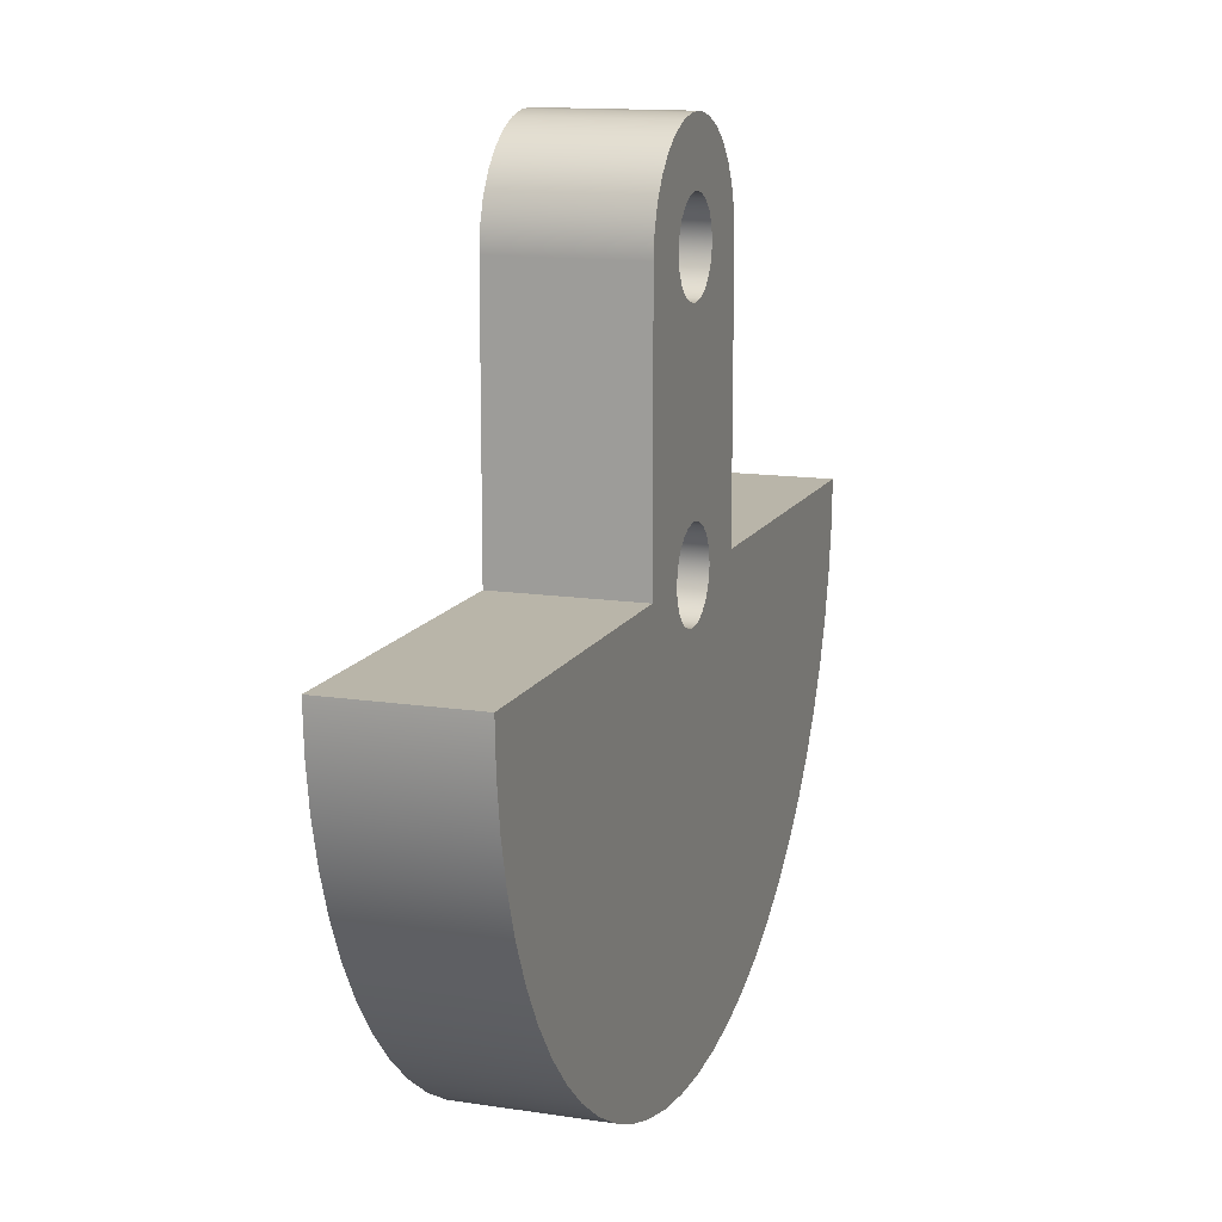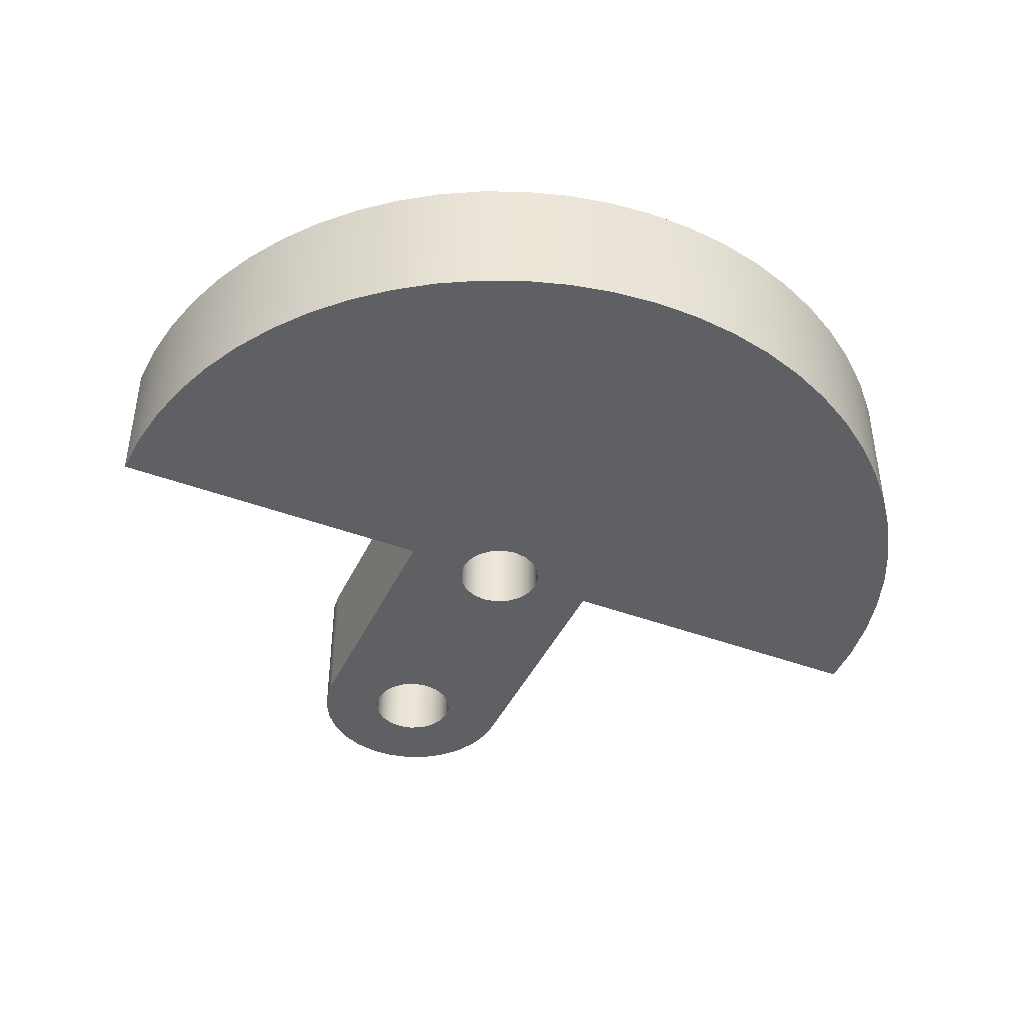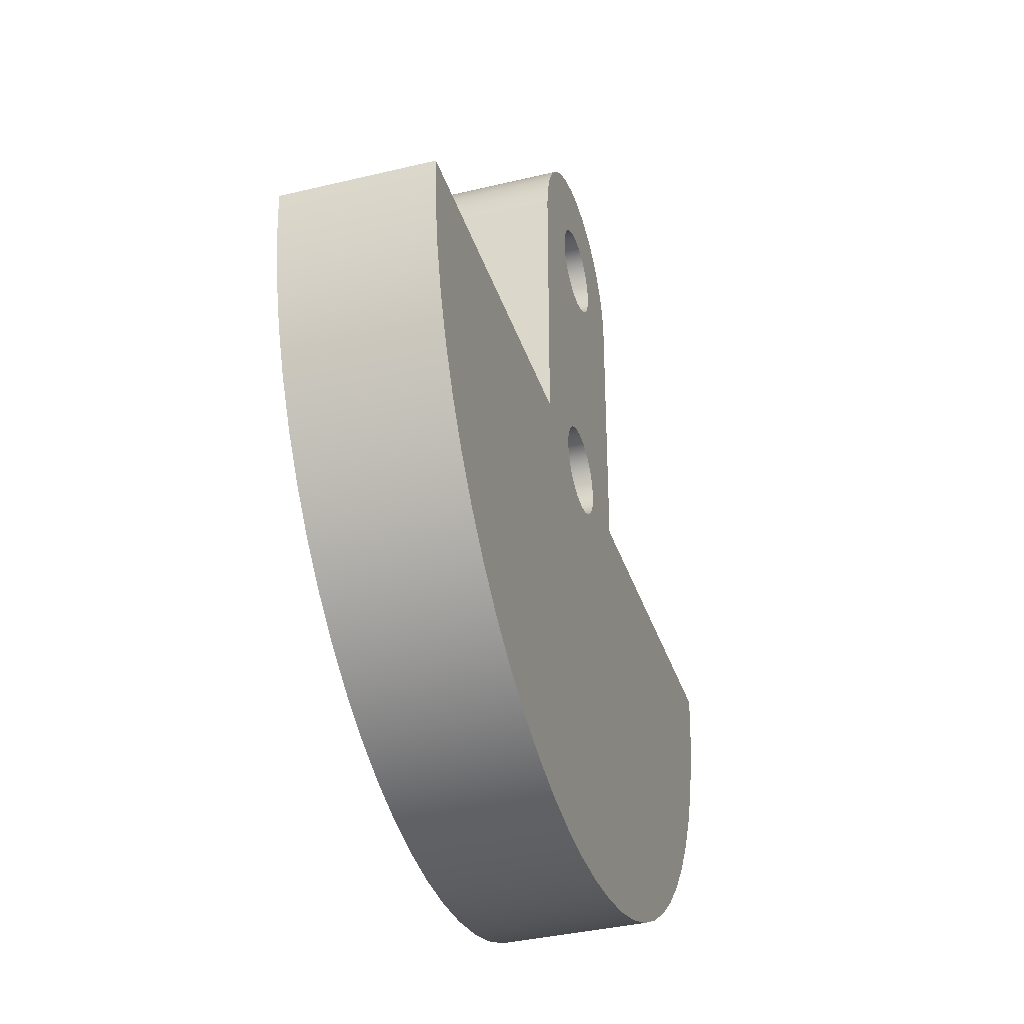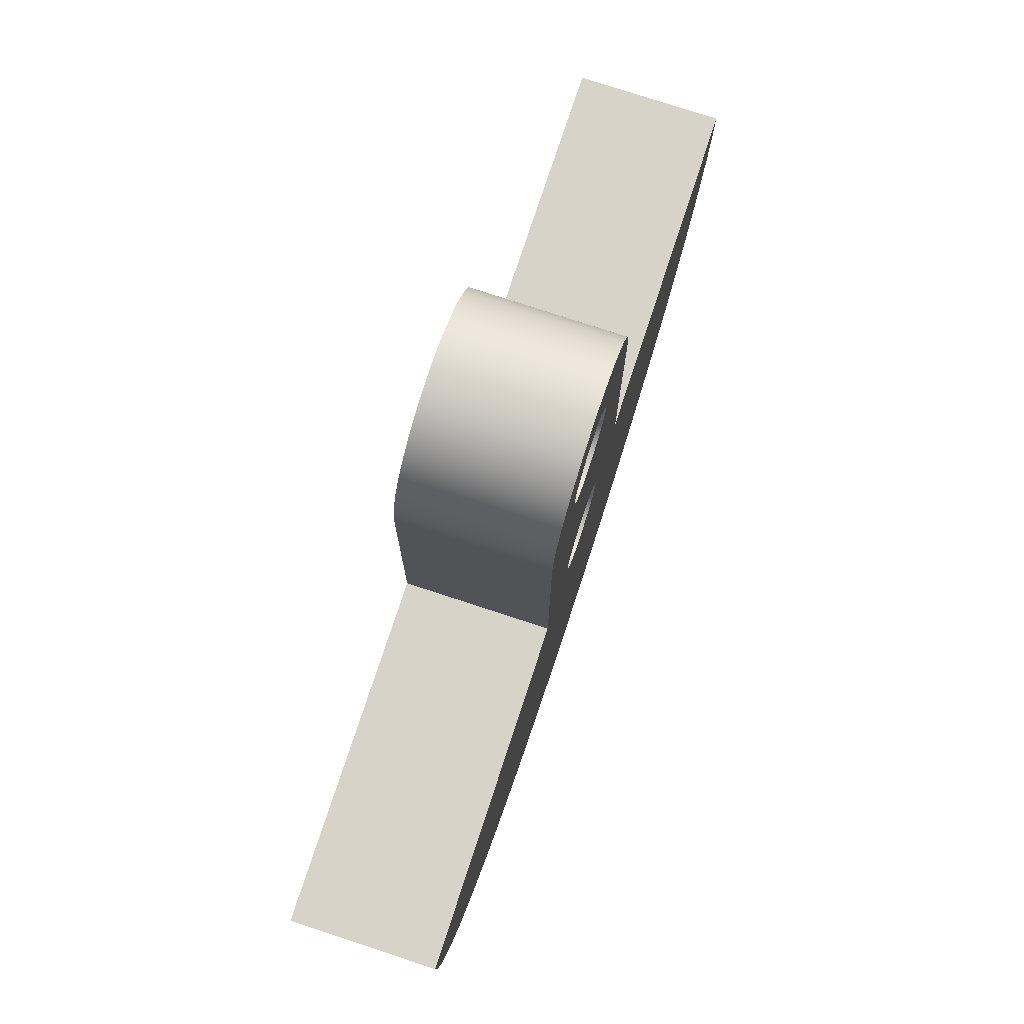
<metadata>
{"format":"obj","ext":"obj","renderer":"f3d","projection":"perspective","resolution":1024,"background":"white","views":[{"elev":13.4,"azim":-70.9,"up":"+Y"},{"elev":-43.1,"azim":-24.0,"up":"+Z"},{"elev":-37.1,"azim":-72.7,"up":"+Y"},{"elev":76.5,"azim":108.2,"up":"+Y"}]}
</metadata>
<code>
v -0.25 1.5 -0.4
v -0.2378 1.423 -0.4
v -0.2023 1.353 -0.4
v -0.1469 1.298 -0.4
v -0.07725 1.262 -0.4
v 1.531e-17 1.25 -0.4
v 0.07725 1.262 -0.4
v 0.1469 1.298 -0.4
v 0.2023 1.353 -0.4
v 0.2378 1.423 -0.4
v 0.25 1.5 -0.4
v 0.2378 1.577 -0.4
v 0.2023 1.647 -0.4
v 0.1469 1.702 -0.4
v 0.07725 1.738 -0.4
v 1.531e-17 1.75 -0.4
v -0.07725 1.738 -0.4
v -0.1469 1.702 -0.4
v -0.2023 1.647 -0.4
v -0.2378 1.577 -0.4
v -0.25 0 -0.4
v -0.2378 -0.07725 -0.4
v -0.2023 -0.1469 -0.4
v -0.1469 -0.2023 -0.4
v -0.07725 -0.2378 -0.4
v 1.531e-17 -0.25 -0.4
v 0.07725 -0.2378 -0.4
v 0.1469 -0.2023 -0.4
v 0.2023 -0.1469 -0.4
v 0.2378 -0.07725 -0.4
v 0.25 0 -0.4
v 0.2378 0.07725 -0.4
v 0.2023 0.1469 -0.4
v 0.1469 0.2023 -0.4
v 0.07725 0.2378 -0.4
v 1.531e-17 0.25 -0.4
v -0.07725 0.2378 -0.4
v -0.1469 0.2023 -0.4
v -0.2023 0.1469 -0.4
v -0.2378 0.07725 -0.4
v -2.5 0 -0.4
v -0.6 0 -0.4
v -0.6 1.5 -0.4
v -0.5869 1.625 -0.4
v -0.5481 1.744 -0.4
v -0.4854 1.853 -0.4
v -0.4015 1.946 -0.4
v -0.3 2.02 -0.4
v -0.1854 2.071 -0.4
v -0.06272 2.097 -0.4
v 0.06272 2.097 -0.4
v 0.1854 2.071 -0.4
v 0.3 2.02 -0.4
v 0.4015 1.946 -0.4
v 0.4854 1.853 -0.4
v 0.5481 1.744 -0.4
v 0.5869 1.625 -0.4
v 0.6 1.5 -0.4
v 0.6 0 -0.4
v 2.5 -2.22e-16 -0.4
v 2.487 -0.2529 -0.4
v 2.449 -0.5032 -0.4
v 2.385 -0.7484 -0.4
v 2.297 -0.9859 -0.4
v 2.186 -1.213 -0.4
v 2.052 -1.428 -0.4
v 1.897 -1.628 -0.4
v 1.722 -1.812 -0.4
v 1.53 -1.977 -0.4
v 1.322 -2.122 -0.4
v 1.101 -2.245 -0.4
v 0.8683 -2.344 -0.4
v 0.6266 -2.42 -0.4
v 0.3786 -2.471 -0.4
v 0.1266 -2.497 -0.4
v -0.1266 -2.497 -0.4
v -0.3786 -2.471 -0.4
v -0.6266 -2.42 -0.4
v -0.8683 -2.344 -0.4
v -1.101 -2.245 -0.4
v -1.322 -2.122 -0.4
v -1.53 -1.977 -0.4
v -1.722 -1.812 -0.4
v -1.897 -1.628 -0.4
v -2.052 -1.428 -0.4
v -2.186 -1.213 -0.4
v -2.297 -0.9859 -0.4
v -2.385 -0.7484 -0.4
v -2.449 -0.5032 -0.4
v -2.487 -0.2529 -0.4
v -0.25 0 -0.4
v -0.2378 0.07725 -0.4
v -0.2023 0.1469 -0.4
v -0.1469 0.2023 -0.4
v -0.07725 0.2378 -0.4
v 1.531e-17 0.25 -0.4
v 0.07725 0.2378 -0.4
v 0.1469 0.2023 -0.4
v 0.2023 0.1469 -0.4
v 0.2378 0.07725 -0.4
v 0.25 0 -0.4
v 0.2378 -0.07725 -0.4
v 0.2023 -0.1469 -0.4
v 0.1469 -0.2023 -0.4
v 0.07725 -0.2378 -0.4
v 1.531e-17 -0.25 -0.4
v -0.07725 -0.2378 -0.4
v -0.1469 -0.2023 -0.4
v -0.2023 -0.1469 -0.4
v -0.2378 -0.07725 -0.4
v -0.25 0 0.4
v -0.2378 -0.07725 0.4
v -0.2023 -0.1469 0.4
v -0.1469 -0.2023 0.4
v -0.07725 -0.2378 0.4
v 1.531e-17 -0.25 0.4
v 0.07725 -0.2378 0.4
v 0.1469 -0.2023 0.4
v 0.2023 -0.1469 0.4
v 0.2378 -0.07725 0.4
v 0.25 0 0.4
v 0.2378 0.07725 0.4
v 0.2023 0.1469 0.4
v 0.1469 0.2023 0.4
v 0.07725 0.2378 0.4
v 1.531e-17 0.25 0.4
v -0.07725 0.2378 0.4
v -0.1469 0.2023 0.4
v -0.2023 0.1469 0.4
v -0.2378 0.07725 0.4
v -0.25 0 0.4
v -0.25 0 -0.4
v -0.25 1.5 -0.4
v -0.2378 1.577 -0.4
v -0.2023 1.647 -0.4
v -0.1469 1.702 -0.4
v -0.07725 1.738 -0.4
v 1.531e-17 1.75 -0.4
v 0.07725 1.738 -0.4
v 0.1469 1.702 -0.4
v 0.2023 1.647 -0.4
v 0.2378 1.577 -0.4
v 0.25 1.5 -0.4
v 0.2378 1.423 -0.4
v 0.2023 1.353 -0.4
v 0.1469 1.298 -0.4
v 0.07725 1.262 -0.4
v 1.531e-17 1.25 -0.4
v -0.07725 1.262 -0.4
v -0.1469 1.298 -0.4
v -0.2023 1.353 -0.4
v -0.2378 1.423 -0.4
v -0.25 1.5 0.4
v -0.2378 1.423 0.4
v -0.2023 1.353 0.4
v -0.1469 1.298 0.4
v -0.07725 1.262 0.4
v 1.531e-17 1.25 0.4
v 0.07725 1.262 0.4
v 0.1469 1.298 0.4
v 0.2023 1.353 0.4
v 0.2378 1.423 0.4
v 0.25 1.5 0.4
v 0.2378 1.577 0.4
v 0.2023 1.647 0.4
v 0.1469 1.702 0.4
v 0.07725 1.738 0.4
v 1.531e-17 1.75 0.4
v -0.07725 1.738 0.4
v -0.1469 1.702 0.4
v -0.2023 1.647 0.4
v -0.2378 1.577 0.4
v -0.25 1.5 0.4
v -0.25 1.5 -0.4
v -0.6 0 -0.4
v -0.6 0 0.4
v -0.6 1.5 0.4
v -0.6 1.5 -0.4
v -0.6 1.5 -0.4
v -0.6 1.5 0.4
v -0.5869 1.625 0.4
v -0.5481 1.744 0.4
v -0.4854 1.853 0.4
v -0.4015 1.946 0.4
v -0.3 2.02 0.4
v -0.1854 2.071 0.4
v -0.06272 2.097 0.4
v 0.06272 2.097 0.4
v 0.1854 2.071 0.4
v 0.3 2.02 0.4
v 0.4015 1.946 0.4
v 0.4854 1.853 0.4
v 0.5481 1.744 0.4
v 0.5869 1.625 0.4
v 0.6 1.5 0.4
v 0.6 1.5 -0.4
v 0.5869 1.625 -0.4
v 0.5481 1.744 -0.4
v 0.4854 1.853 -0.4
v 0.4015 1.946 -0.4
v 0.3 2.02 -0.4
v 0.1854 2.071 -0.4
v 0.06272 2.097 -0.4
v -0.06272 2.097 -0.4
v -0.1854 2.071 -0.4
v -0.3 2.02 -0.4
v -0.4015 1.946 -0.4
v -0.4854 1.853 -0.4
v -0.5481 1.744 -0.4
v -0.5869 1.625 -0.4
v 0.6 1.5 -0.4
v 0.6 1.5 0.4
v 0.6 0 0.4
v 0.6 0 -0.4
v 0.6 0 -0.4
v 0.6 0 0.4
v 2.5 -2.22e-16 0.4
v 2.5 -2.22e-16 -0.4
v 2.5 -2.22e-16 -0.4
v 2.5 -2.22e-16 0.4
v 2.487 -0.2529 0.4
v 2.449 -0.5032 0.4
v 2.385 -0.7484 0.4
v 2.297 -0.9859 0.4
v 2.186 -1.213 0.4
v 2.052 -1.428 0.4
v 1.897 -1.628 0.4
v 1.722 -1.812 0.4
v 1.53 -1.977 0.4
v 1.322 -2.122 0.4
v 1.101 -2.245 0.4
v 0.8683 -2.344 0.4
v 0.6266 -2.42 0.4
v 0.3786 -2.471 0.4
v 0.1266 -2.497 0.4
v -0.1266 -2.497 0.4
v -0.3786 -2.471 0.4
v -0.6266 -2.42 0.4
v -0.8683 -2.344 0.4
v -1.101 -2.245 0.4
v -1.322 -2.122 0.4
v -1.53 -1.977 0.4
v -1.722 -1.812 0.4
v -1.897 -1.628 0.4
v -2.052 -1.428 0.4
v -2.186 -1.213 0.4
v -2.297 -0.9859 0.4
v -2.385 -0.7484 0.4
v -2.449 -0.5032 0.4
v -2.487 -0.2529 0.4
v -2.5 0 0.4
v -2.5 0 -0.4
v -2.487 -0.2529 -0.4
v -2.449 -0.5032 -0.4
v -2.385 -0.7484 -0.4
v -2.297 -0.9859 -0.4
v -2.186 -1.213 -0.4
v -2.052 -1.428 -0.4
v -1.897 -1.628 -0.4
v -1.722 -1.812 -0.4
v -1.53 -1.977 -0.4
v -1.322 -2.122 -0.4
v -1.101 -2.245 -0.4
v -0.8683 -2.344 -0.4
v -0.6266 -2.42 -0.4
v -0.3786 -2.471 -0.4
v -0.1266 -2.497 -0.4
v 0.1266 -2.497 -0.4
v 0.3786 -2.471 -0.4
v 0.6266 -2.42 -0.4
v 0.8683 -2.344 -0.4
v 1.101 -2.245 -0.4
v 1.322 -2.122 -0.4
v 1.53 -1.977 -0.4
v 1.722 -1.812 -0.4
v 1.897 -1.628 -0.4
v 2.052 -1.428 -0.4
v 2.186 -1.213 -0.4
v 2.297 -0.9859 -0.4
v 2.385 -0.7484 -0.4
v 2.449 -0.5032 -0.4
v 2.487 -0.2529 -0.4
v -2.5 0 -0.4
v -2.5 0 0.4
v -0.6 0 0.4
v -0.6 0 -0.4
v -0.25 1.5 0.4
v -0.2378 1.577 0.4
v -0.2023 1.647 0.4
v -0.1469 1.702 0.4
v -0.07725 1.738 0.4
v 1.531e-17 1.75 0.4
v 0.07725 1.738 0.4
v 0.1469 1.702 0.4
v 0.2023 1.647 0.4
v 0.2378 1.577 0.4
v 0.25 1.5 0.4
v 0.2378 1.423 0.4
v 0.2023 1.353 0.4
v 0.1469 1.298 0.4
v 0.07725 1.262 0.4
v 1.531e-17 1.25 0.4
v -0.07725 1.262 0.4
v -0.1469 1.298 0.4
v -0.2023 1.353 0.4
v -0.2378 1.423 0.4
v -0.25 0 0.4
v -0.2378 0.07725 0.4
v -0.2023 0.1469 0.4
v -0.1469 0.2023 0.4
v -0.07725 0.2378 0.4
v 1.531e-17 0.25 0.4
v 0.07725 0.2378 0.4
v 0.1469 0.2023 0.4
v 0.2023 0.1469 0.4
v 0.2378 0.07725 0.4
v 0.25 0 0.4
v 0.2378 -0.07725 0.4
v 0.2023 -0.1469 0.4
v 0.1469 -0.2023 0.4
v 0.07725 -0.2378 0.4
v 1.531e-17 -0.25 0.4
v -0.07725 -0.2378 0.4
v -0.1469 -0.2023 0.4
v -0.2023 -0.1469 0.4
v -0.2378 -0.07725 0.4
v -0.6 0 0.4
v -2.5 0 0.4
v -2.487 -0.2529 0.4
v -2.449 -0.5032 0.4
v -2.385 -0.7484 0.4
v -2.297 -0.9859 0.4
v -2.186 -1.213 0.4
v -2.052 -1.428 0.4
v -1.897 -1.628 0.4
v -1.722 -1.812 0.4
v -1.53 -1.977 0.4
v -1.322 -2.122 0.4
v -1.101 -2.245 0.4
v -0.8683 -2.344 0.4
v -0.6266 -2.42 0.4
v -0.3786 -2.471 0.4
v -0.1266 -2.497 0.4
v 0.1266 -2.497 0.4
v 0.3786 -2.471 0.4
v 0.6266 -2.42 0.4
v 0.8683 -2.344 0.4
v 1.101 -2.245 0.4
v 1.322 -2.122 0.4
v 1.53 -1.977 0.4
v 1.722 -1.812 0.4
v 1.897 -1.628 0.4
v 2.052 -1.428 0.4
v 2.186 -1.213 0.4
v 2.297 -0.9859 0.4
v 2.385 -0.7484 0.4
v 2.449 -0.5032 0.4
v 2.487 -0.2529 0.4
v 2.5 -2.22e-16 0.4
v 0.6 0 0.4
v 0.6 1.5 0.4
v 0.5869 1.625 0.4
v 0.5481 1.744 0.4
v 0.4854 1.853 0.4
v 0.4015 1.946 0.4
v 0.3 2.02 0.4
v 0.1854 2.071 0.4
v 0.06272 2.097 0.4
v -0.06272 2.097 0.4
v -0.1854 2.071 0.4
v -0.3 2.02 0.4
v -0.4015 1.946 0.4
v -0.4854 1.853 0.4
v -0.5481 1.744 0.4
v -0.5869 1.625 0.4
v -0.6 1.5 0.4
g 26788f2c-e321-11ea-8df7-54bf646e7e1f
f 2 43 1
f 1 43 44
f 1 44 20
f 20 44 45
f 20 45 19
f 19 45 46
f 19 46 18
f 18 46 47
f 18 47 48
f 2 3 43
f 43 3 4
f 43 4 42
f 42 4 38
f 42 38 39
f 38 4 37
f 37 4 5
f 37 5 6
f 7 35 6
f 6 35 36
f 6 36 37
f 7 8 35
f 35 8 34
f 34 8 59
f 34 59 33
f 33 59 32
f 32 59 31
f 31 59 30
f 30 59 29
f 29 59 28
f 28 59 68
f 28 68 69
f 59 8 58
f 58 8 9
f 58 9 10
f 10 11 58
f 58 11 57
f 57 11 12
f 57 12 56
f 56 12 13
f 56 13 55
f 55 13 14
f 55 14 54
f 54 14 53
f 53 14 15
f 53 15 52
f 52 15 51
f 51 15 16
f 51 16 50
f 50 16 17
f 50 17 49
f 49 17 48
f 48 17 18
f 40 21 42
f 42 21 22
f 42 22 23
f 23 24 42
f 42 24 83
f 42 83 84
f 25 81 24
f 24 81 82
f 24 82 83
f 26 78 25
f 25 78 79
f 25 79 80
f 27 73 26
f 26 73 74
f 26 74 75
f 28 70 27
f 27 70 71
f 27 71 72
f 39 40 42
f 41 42 90
f 90 42 89
f 89 42 88
f 88 42 87
f 87 42 86
f 86 42 85
f 85 42 84
f 60 61 59
f 59 61 62
f 59 62 63
f 63 64 59
f 59 64 65
f 59 65 66
f 66 67 59
f 59 67 68
f 69 70 28
f 72 73 27
f 75 76 26
f 26 76 77
f 26 77 78
f 80 81 25
g 267b4e3a-e321-11ea-8c33-54bf646e7e1f
f 92 130 91
f 91 130 131
f 132 111 110
f 110 111 112
f 110 112 109
f 109 112 113
f 109 113 108
f 108 113 114
f 108 114 107
f 107 114 115
f 107 115 106
f 106 115 116
f 106 116 105
f 105 116 117
f 105 117 104
f 104 117 118
f 104 118 103
f 103 118 119
f 103 119 102
f 102 119 120
f 102 120 101
f 101 120 121
f 101 121 100
f 100 121 122
f 100 122 99
f 99 122 123
f 99 123 98
f 98 123 124
f 98 124 97
f 97 124 125
f 97 125 96
f 96 125 126
f 96 126 95
f 95 126 127
f 95 127 94
f 94 127 128
f 94 128 93
f 93 128 129
f 93 129 92
f 92 129 130
g 267dbf5e-e321-11ea-a5b9-54bf646e7e1f
f 134 172 133
f 133 172 173
f 174 153 152
f 152 153 154
f 152 154 151
f 151 154 155
f 151 155 150
f 150 155 156
f 150 156 149
f 149 156 157
f 149 157 148
f 148 157 158
f 148 158 147
f 147 158 159
f 147 159 146
f 146 159 160
f 146 160 145
f 145 160 161
f 145 161 144
f 144 161 162
f 144 162 143
f 143 162 163
f 143 163 142
f 142 163 164
f 142 164 141
f 141 164 165
f 141 165 140
f 140 165 166
f 140 166 139
f 139 166 167
f 139 167 138
f 138 167 168
f 138 168 137
f 137 168 169
f 137 169 136
f 136 169 170
f 136 170 135
f 135 170 171
f 135 171 134
f 134 171 172
g 26807e98-e321-11ea-8c89-54bf646e7e1f
f 176 177 175
f 175 177 178
g 26833da2-e321-11ea-96e9-54bf646e7e1f
f 179 180 210
f 210 180 181
f 210 181 209
f 209 181 182
f 209 182 208
f 208 182 183
f 208 183 207
f 207 183 184
f 207 184 206
f 206 184 185
f 206 185 205
f 205 185 186
f 205 186 204
f 204 186 187
f 204 187 203
f 203 187 188
f 203 188 202
f 202 188 189
f 202 189 201
f 201 189 190
f 201 190 200
f 200 190 191
f 200 191 199
f 199 191 192
f 199 192 198
f 198 192 193
f 198 193 197
f 197 193 194
f 197 194 196
f 196 194 195
g 268a90dc-e321-11ea-9807-54bf646e7e1f
f 212 213 211
f 211 213 214
g 268cdab4-e321-11ea-96d2-54bf646e7e1f
f 216 217 215
f 215 217 218
g 268ed6a6-e321-11ea-8970-54bf646e7e1f
f 219 220 282
f 282 220 221
f 282 221 281
f 281 221 222
f 281 222 280
f 280 222 223
f 280 223 279
f 279 223 224
f 279 224 278
f 278 224 225
f 278 225 277
f 277 225 226
f 277 226 276
f 276 226 227
f 276 227 275
f 275 227 228
f 275 228 274
f 274 228 229
f 274 229 273
f 273 229 230
f 273 230 272
f 272 230 231
f 272 231 271
f 271 231 232
f 271 232 270
f 270 232 233
f 270 233 269
f 269 233 234
f 269 234 268
f 268 234 235
f 268 235 267
f 267 235 236
f 267 236 266
f 266 236 237
f 266 237 265
f 265 237 238
f 265 238 264
f 264 238 239
f 264 239 263
f 263 239 240
f 263 240 262
f 262 240 241
f 262 241 261
f 261 241 242
f 261 242 260
f 260 242 243
f 260 243 259
f 259 243 244
f 259 244 258
f 258 244 245
f 258 245 257
f 257 245 246
f 257 246 256
f 256 246 247
f 256 247 255
f 255 247 248
f 255 248 254
f 254 248 249
f 254 249 253
f 253 249 250
f 253 250 252
f 252 250 251
g 2690d28c-e321-11ea-bd8b-54bf646e7e1f
f 284 285 283
f 283 285 286
g 2692ce66-e321-11ea-bd93-54bf646e7e1f
f 288 375 287
f 287 375 376
f 287 376 306
f 306 376 305
f 305 376 304
f 304 376 327
f 304 327 310
f 310 327 309
f 309 327 308
f 308 327 307
f 307 327 326
f 326 327 325
f 325 327 324
f 324 327 336
f 324 336 337
f 375 288 374
f 374 288 289
f 374 289 373
f 373 289 290
f 373 290 372
f 372 290 371
f 371 290 291
f 371 291 370
f 370 291 369
f 369 291 292
f 369 292 368
f 368 292 293
f 368 293 367
f 367 293 366
f 366 293 294
f 366 294 365
f 365 294 364
f 364 294 295
f 364 295 363
f 363 295 296
f 363 296 362
f 362 296 297
f 362 297 361
f 361 297 298
f 361 298 299
f 299 300 361
f 361 300 360
f 360 300 314
f 360 314 315
f 314 300 313
f 313 300 301
f 313 301 302
f 303 311 302
f 302 311 312
f 302 312 313
f 303 304 311
f 311 304 310
f 315 316 360
f 360 316 317
f 360 317 318
f 318 319 360
f 360 319 320
f 360 320 351
f 351 320 350
f 350 320 349
f 349 320 321
f 349 321 348
f 348 321 347
f 347 321 346
f 346 321 322
f 346 322 345
f 345 322 344
f 344 322 343
f 343 322 342
f 342 322 341
f 341 322 323
f 341 323 340
f 340 323 339
f 339 323 338
f 338 323 324
f 338 324 337
f 328 329 327
f 327 329 330
f 327 330 331
f 331 332 327
f 327 332 333
f 327 333 334
f 334 335 327
f 327 335 336
f 351 352 360
f 360 352 353
f 360 353 354
f 354 355 360
f 360 355 356
f 360 356 357
f 357 358 360
f 360 358 359

</code>
